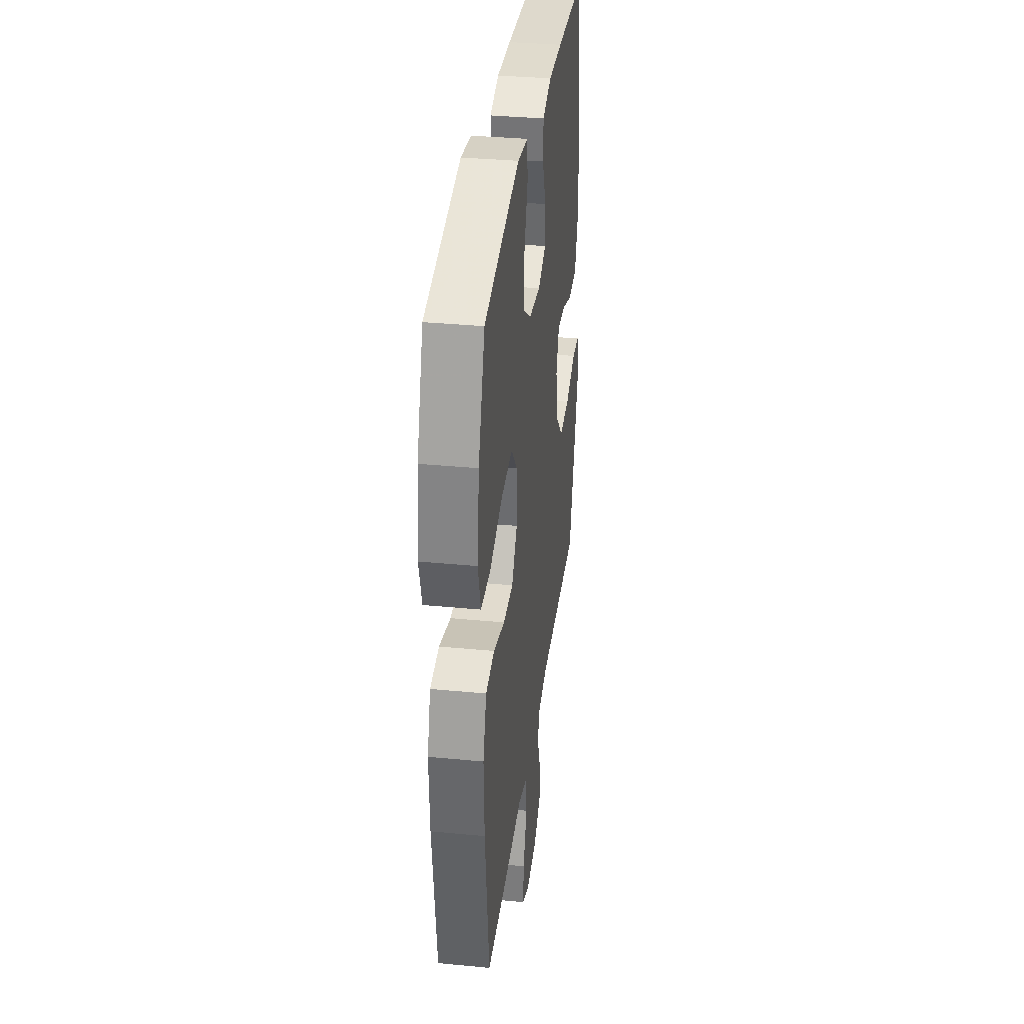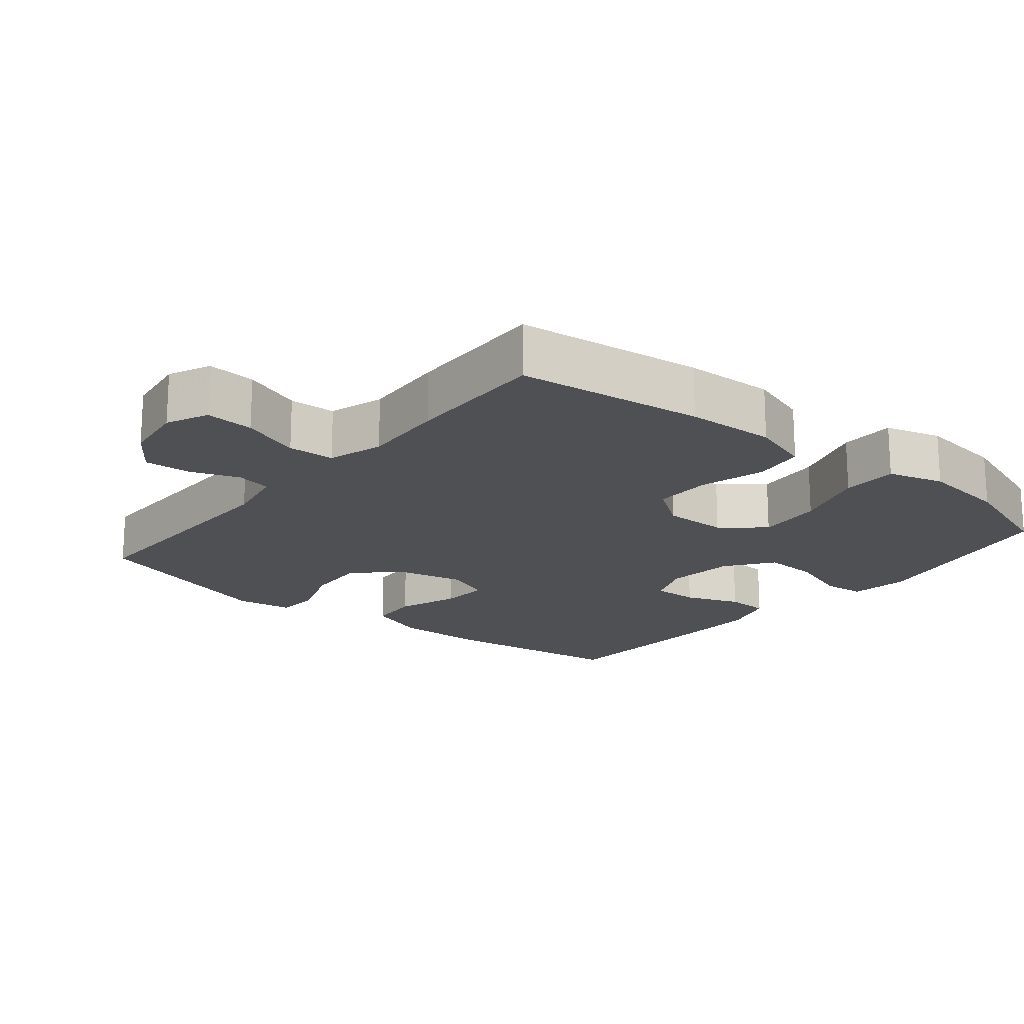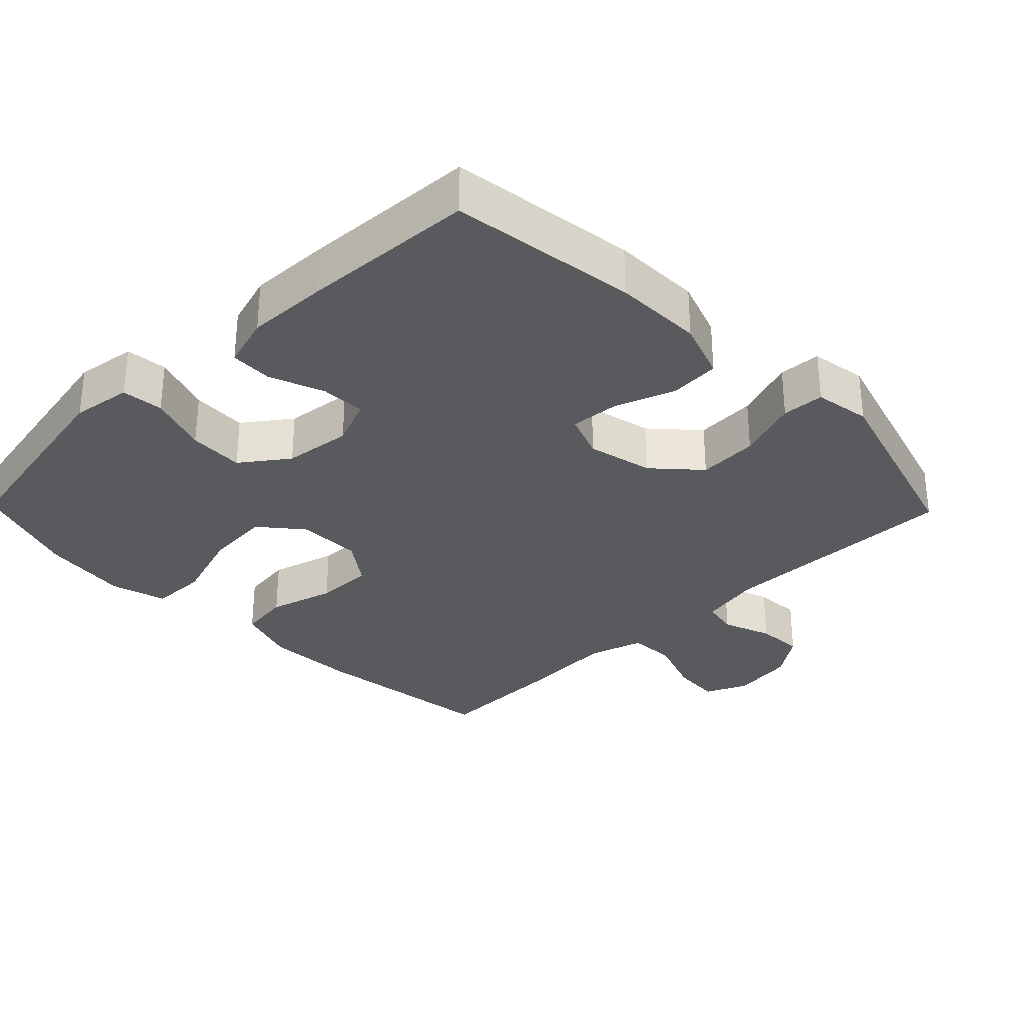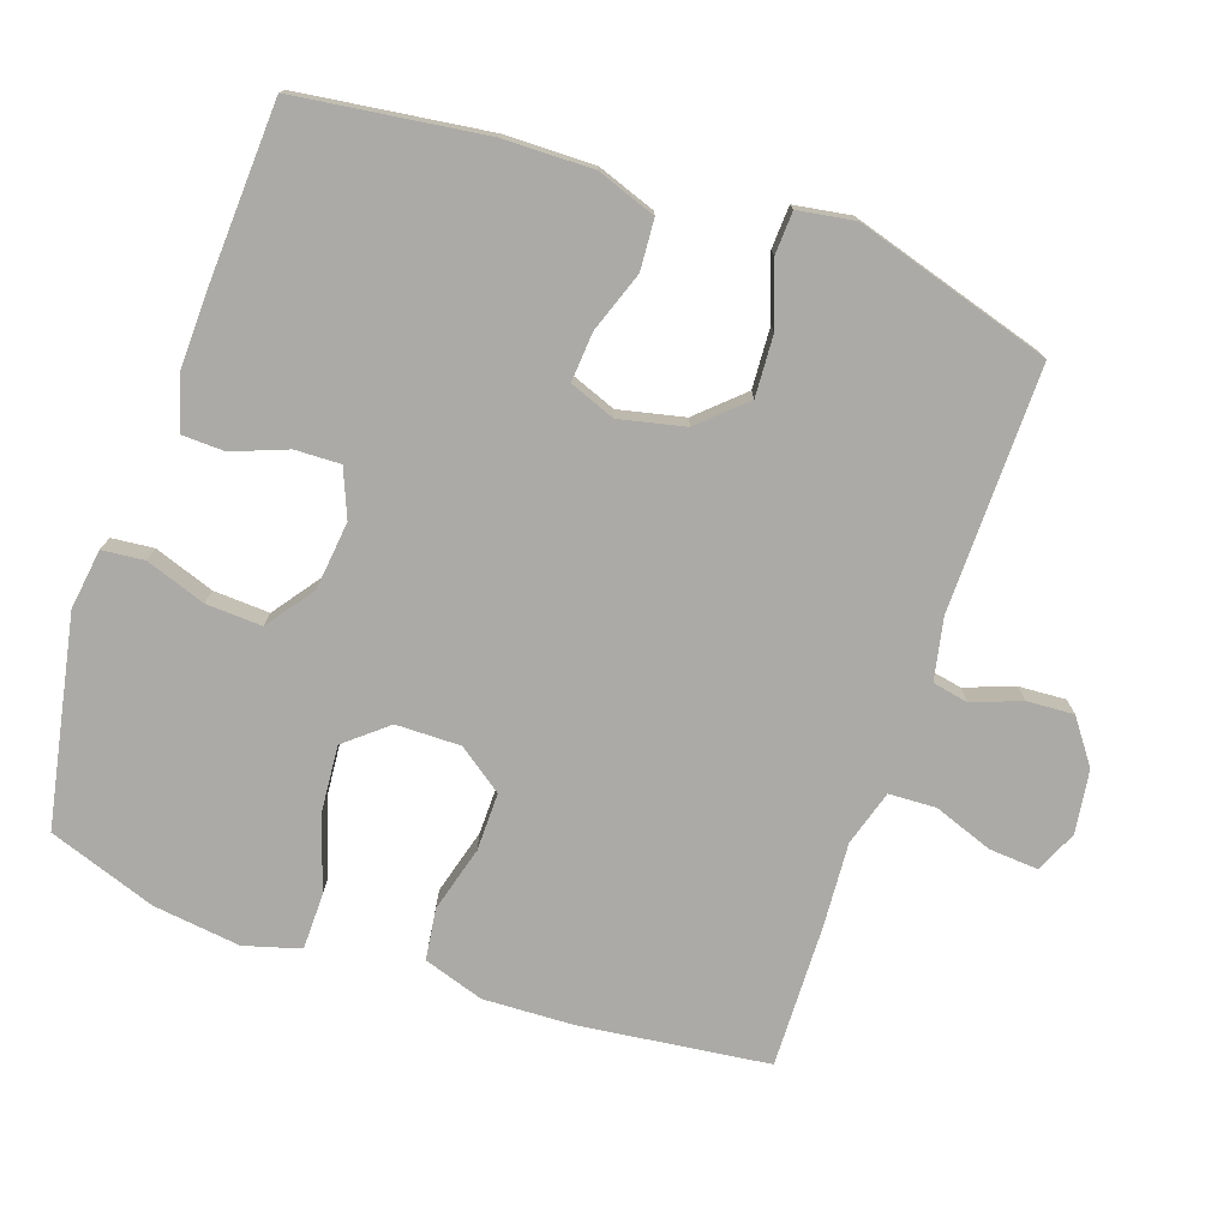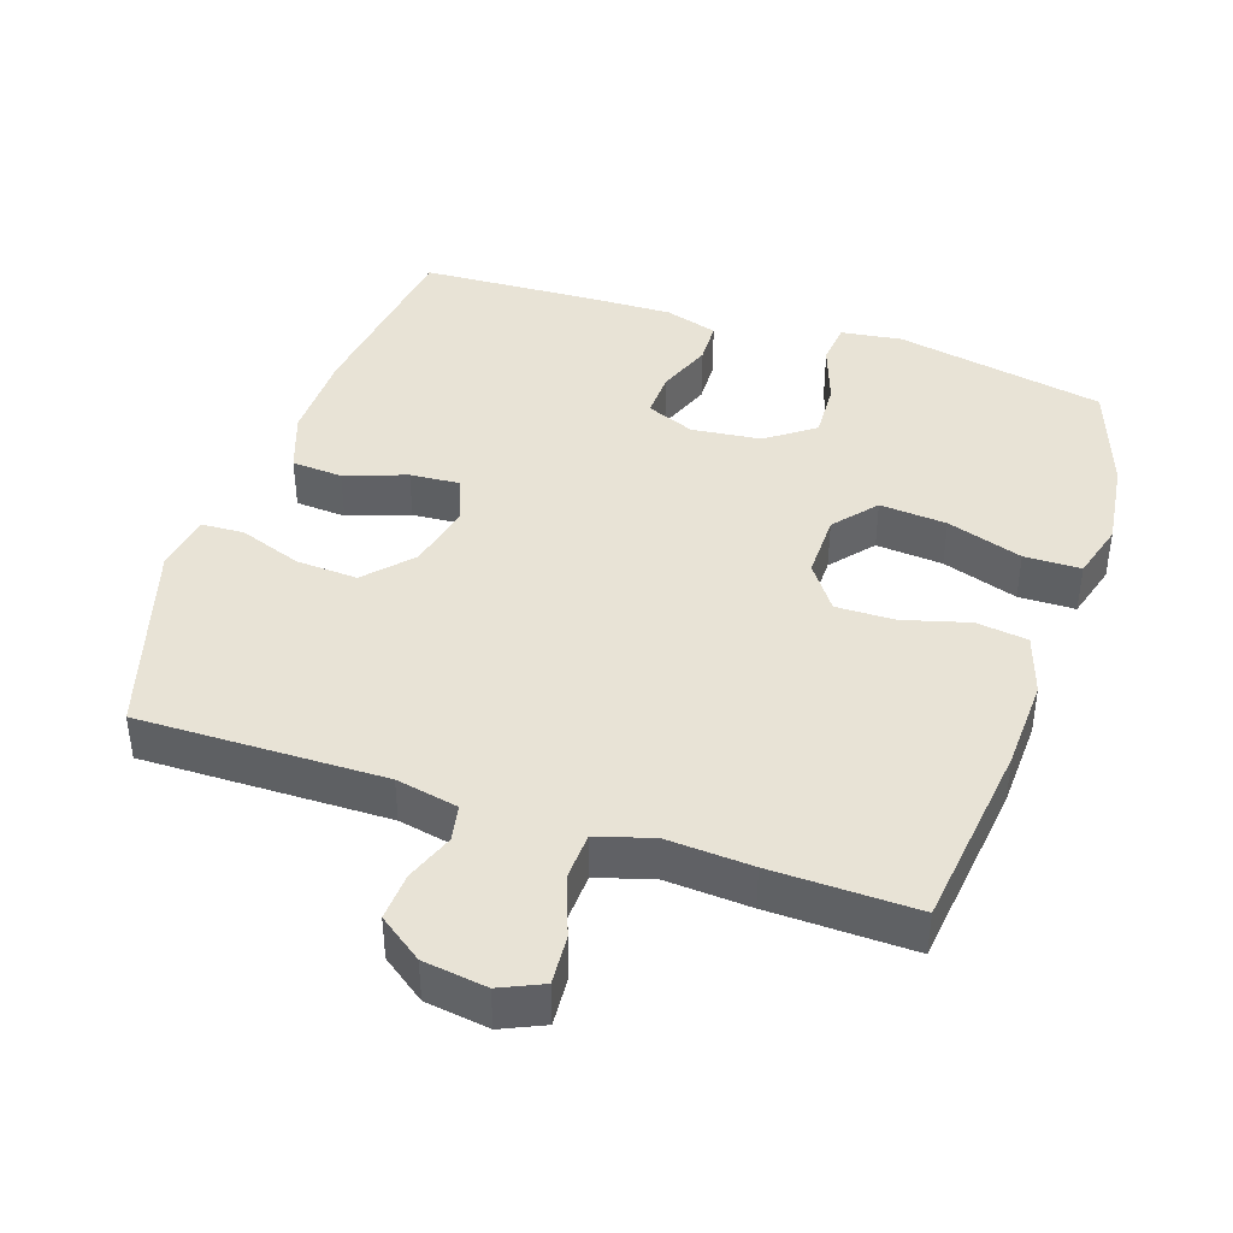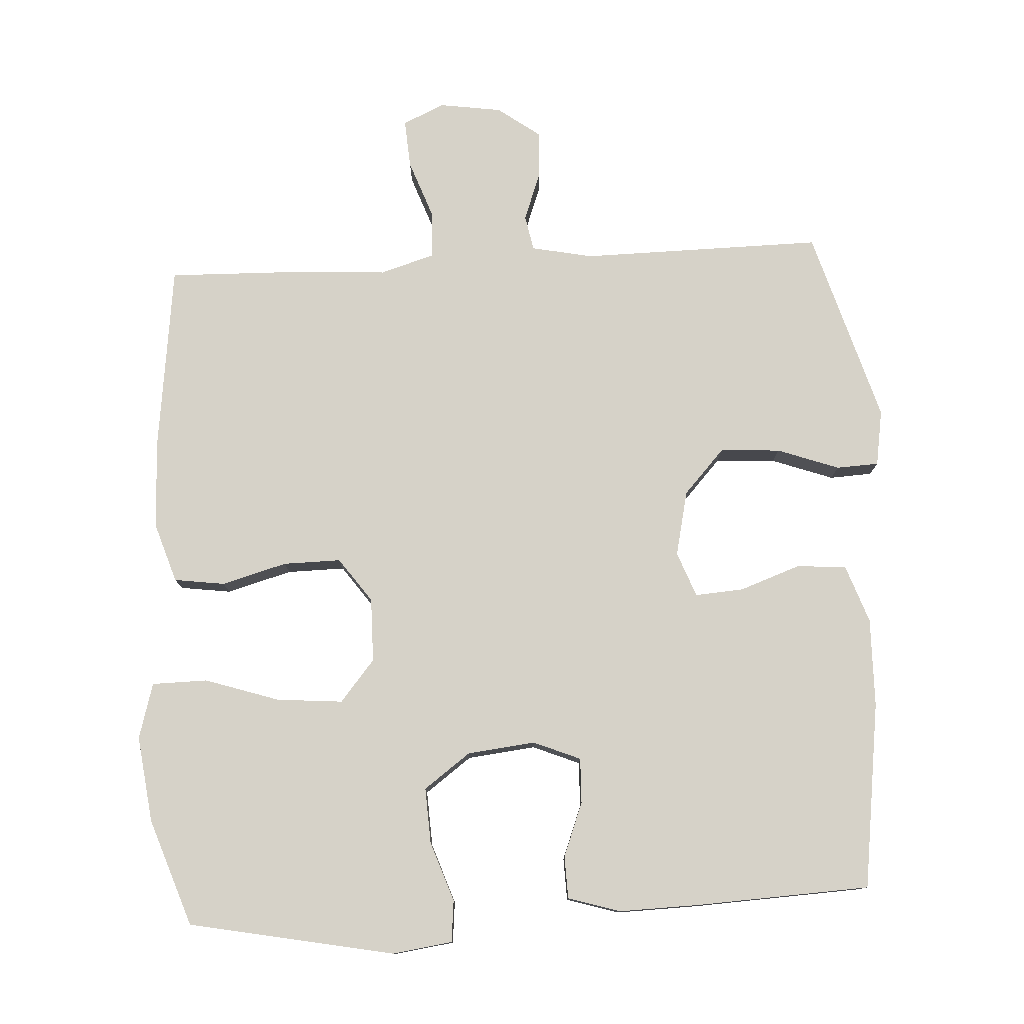
<metadata>
{"format":"obj","ext":"obj","renderer":"f3d","projection":"perspective","resolution":1024,"background":"white","views":[{"elev":34.6,"azim":-82.6,"up":"+Z"},{"elev":-18.6,"azim":-129.4,"up":"+Y"},{"elev":-31.3,"azim":44.2,"up":"+Y"},{"elev":-75.8,"azim":71.0,"up":"+Y"},{"elev":41.7,"azim":-161.5,"up":"+Y"},{"elev":78.2,"azim":-3.1,"up":"+Y"}]}
</metadata>
<code>
v -0.5 0.07 -0.5
v -0.533 0.07 -0.231
v -0.538 0.07 -0.102
v -0.51 0.07 -0.016
v -0.437 0.07 -0.006
v -0.343 0.07 -0.032
v -0.26 0.07 -0.033
v -0.214 0.07 0.031
v -0.215 0.07 0.123
v -0.265 0.07 0.183
v -0.36 0.07 0.175
v -0.467 0.07 0.14
v -0.547 0.07 0.141
v -0.57 0.07 0.221
v -0.554 0.07 0.346
v -0.5 0.07 0.5
v -0.203 0.07 0.558
v -0.117 0.07 0.546
v -0.111 0.07 0.486
v -0.141 0.07 0.4
v -0.145 0.07 0.32
v -0.078 0.07 0.271
v 0.02 0.07 0.26
v 0.088 0.07 0.288
v 0.086 0.07 0.353
v 0.056 0.07 0.431
v 0.058 0.07 0.492
v 0.133 0.07 0.515
v 0.251 0.07 0.512
v 0.5 0.07 0.5
v 0.536 0.07 0.231
v 0.538 0.07 0.103
v 0.508 0.07 0.019
v 0.436 0.07 0.014
v 0.349 0.07 0.045
v 0.279 0.07 0.05
v 0.254 0.07 -0.015
v 0.275 0.07 -0.109
v 0.334 0.07 -0.173
v 0.421 0.07 -0.168
v 0.51 0.07 -0.136
v 0.571 0.07 -0.139
v 0.584 0.07 -0.22
v 0.5 0.07 -0.5
v 0.151 0.07 -0.496
v 0.063 0.07 -0.514
v 0.053 0.07 -0.565
v 0.079 0.07 -0.635
v 0.083 0.07 -0.702
v 0.021 0.07 -0.747
v -0.069 0.07 -0.76
v -0.129 0.07 -0.733
v -0.124 0.07 -0.663
v -0.093 0.07 -0.578
v -0.096 0.07 -0.511
v -0.175 0.07 -0.487
v -0.296 0.07 -0.495
v -0.5 0 -0.5
v -0.533 0 -0.231
v -0.538 0 -0.102
v -0.51 0 -0.016
v -0.437 0 -0.006
v -0.343 0 -0.032
v -0.26 0 -0.033
v -0.214 0 0.031
v -0.215 0 0.123
v -0.265 0 0.183
v -0.36 0 0.175
v -0.467 0 0.14
v -0.547 0 0.141
v -0.57 0 0.221
v -0.554 0 0.346
v -0.5 0 0.5
v -0.203 0 0.558
v -0.117 0 0.546
v -0.111 0 0.486
v -0.141 0 0.4
v -0.145 0 0.32
v -0.078 0 0.271
v 0.02 0 0.26
v 0.088 0 0.288
v 0.086 0 0.353
v 0.056 0 0.431
v 0.058 0 0.492
v 0.133 0 0.515
v 0.251 0 0.512
v 0.5 0 0.5
v 0.536 0 0.231
v 0.538 0 0.103
v 0.508 0 0.019
v 0.436 0 0.014
v 0.349 0 0.045
v 0.279 0 0.05
v 0.254 0 -0.015
v 0.275 0 -0.109
v 0.334 0 -0.173
v 0.421 0 -0.168
v 0.51 0 -0.136
v 0.571 0 -0.139
v 0.584 0 -0.22
v 0.5 0 -0.5
v 0.151 0 -0.496
v 0.063 0 -0.514
v 0.053 0 -0.565
v 0.079 0 -0.635
v 0.083 0 -0.702
v 0.021 0 -0.747
v -0.069 0 -0.76
v -0.129 0 -0.733
v -0.124 0 -0.663
v -0.093 0 -0.578
v -0.096 0 -0.511
v -0.175 0 -0.487
v -0.296 0 -0.495
f 56 57 1 2
f 55 56 2 3
f 51 52 53 54
f 51 54 55
f 50 51 55
f 47 48 49 50
f 47 50 55
f 46 47 55 3
f 42 43 44 45
f 40 41 42 45
f 39 40 45 46
f 38 39 46 3
f 32 33 34 35
f 32 35 36
f 31 32 36
f 30 31 36
f 29 30 36
f 28 29 36 37
f 25 26 27 28
f 24 25 28 37
f 17 18 19 20
f 17 20 21
f 16 17 21
f 15 16 21 22
f 11 12 13 14
f 10 11 14 15
f 3 4 5 6
f 3 6 7
f 38 3 7
f 23 24 37 38
f 22 23 38
f 10 15 22 38
f 9 10 38
f 8 9 38
f 7 8 38
f 59 58 114 113
f 60 59 113 112
f 111 110 109 108
f 112 111 108
f 112 108 107
f 107 106 105 104
f 112 107 104
f 60 112 104 103
f 102 101 100 99
f 102 99 98 97
f 103 102 97 96
f 60 103 96 95
f 92 91 90 89
f 93 92 89
f 93 89 88
f 93 88 87
f 93 87 86
f 94 93 86 85
f 85 84 83 82
f 94 85 82 81
f 77 76 75 74
f 78 77 74
f 78 74 73
f 79 78 73 72
f 71 70 69 68
f 72 71 68 67
f 63 62 61 60
f 64 63 60
f 64 60 95
f 95 94 81 80
f 95 80 79
f 95 79 72 67
f 95 67 66
f 95 66 65
f 95 65 64
f 1 58 59 2
f 2 59 60 3
f 3 60 61 4
f 4 61 62 5
f 5 62 63 6
f 6 63 64 7
f 7 64 65 8
f 8 65 66 9
f 9 66 67 10
f 10 67 68 11
f 11 68 69 12
f 12 69 70 13
f 13 70 71 14
f 14 71 72 15
f 15 72 73 16
f 16 73 74 17
f 17 74 75 18
f 18 75 76 19
f 19 76 77 20
f 20 77 78 21
f 21 78 79 22
f 22 79 80 23
f 23 80 81 24
f 24 81 82 25
f 25 82 83 26
f 26 83 84 27
f 27 84 85 28
f 28 85 86 29
f 29 86 87 30
f 30 87 88 31
f 31 88 89 32
f 32 89 90 33
f 33 90 91 34
f 34 91 92 35
f 35 92 93 36
f 36 93 94 37
f 37 94 95 38
f 38 95 96 39
f 39 96 97 40
f 40 97 98 41
f 41 98 99 42
f 42 99 100 43
f 43 100 101 44
f 44 101 102 45
f 45 102 103 46
f 46 103 104 47
f 47 104 105 48
f 48 105 106 49
f 49 106 107 50
f 50 107 108 51
f 51 108 109 52
f 52 109 110 53
f 53 110 111 54
f 54 111 112 55
f 55 112 113 56
f 56 113 114 57
f 57 114 58 1

</code>
